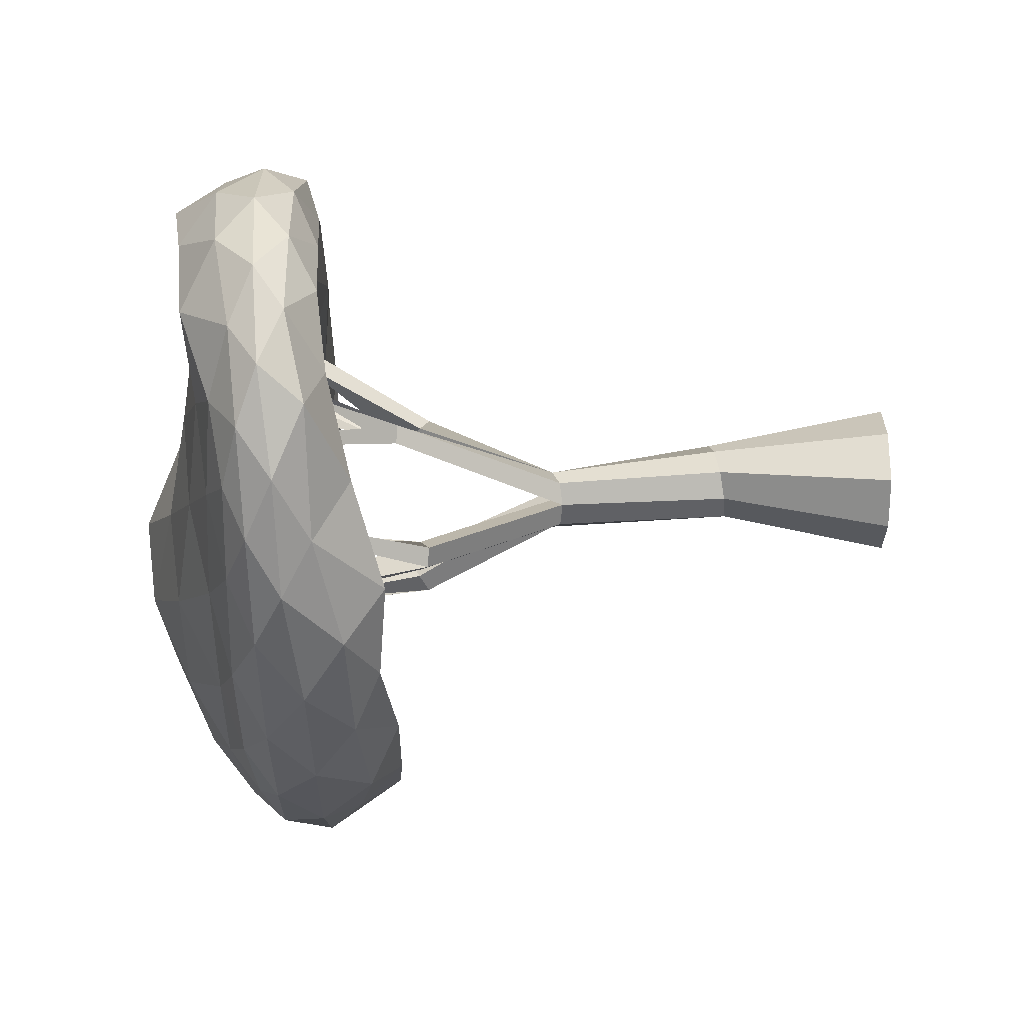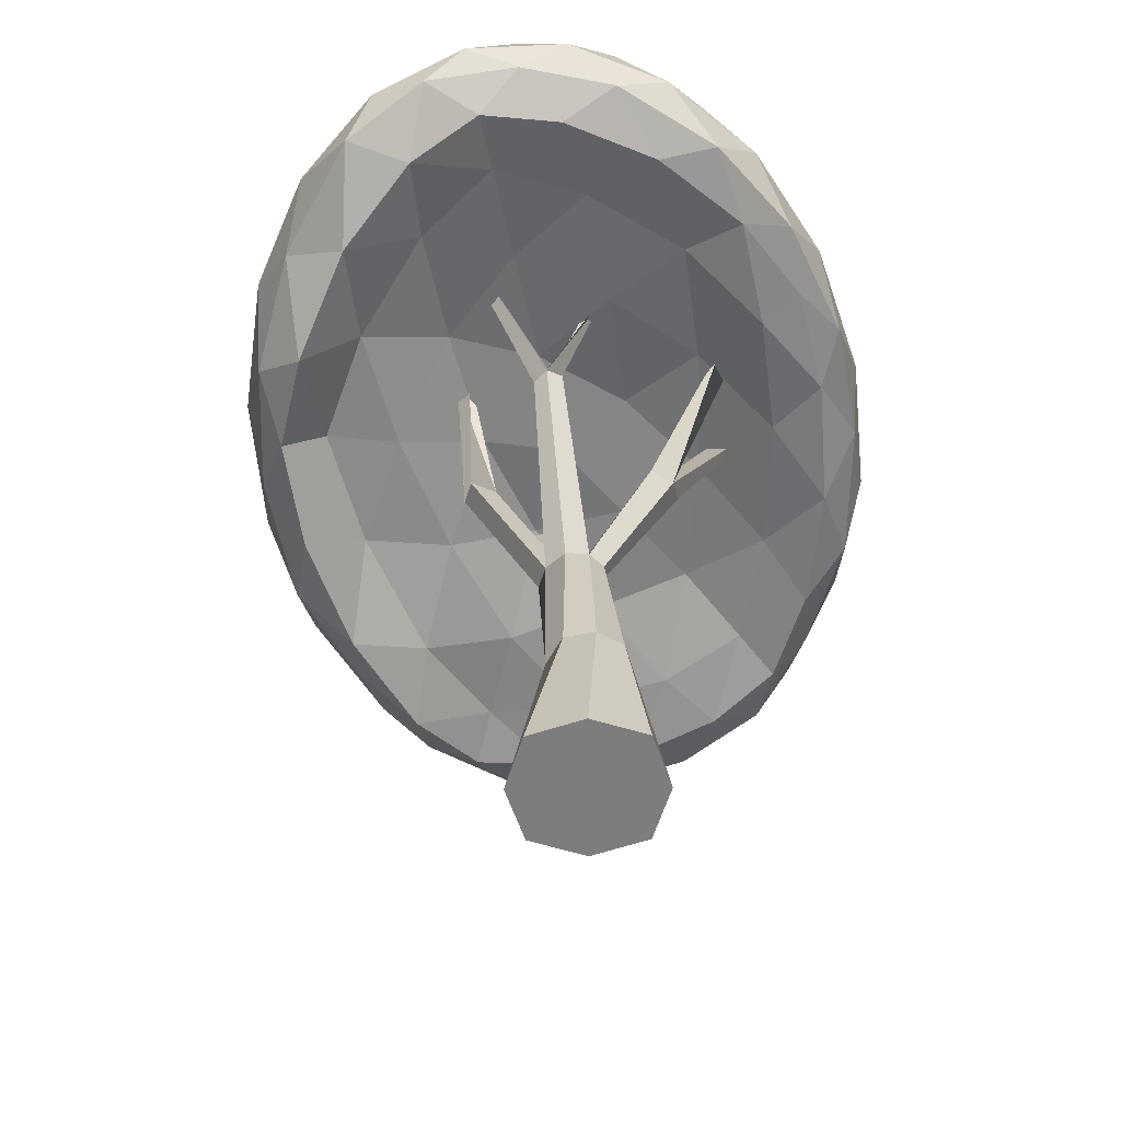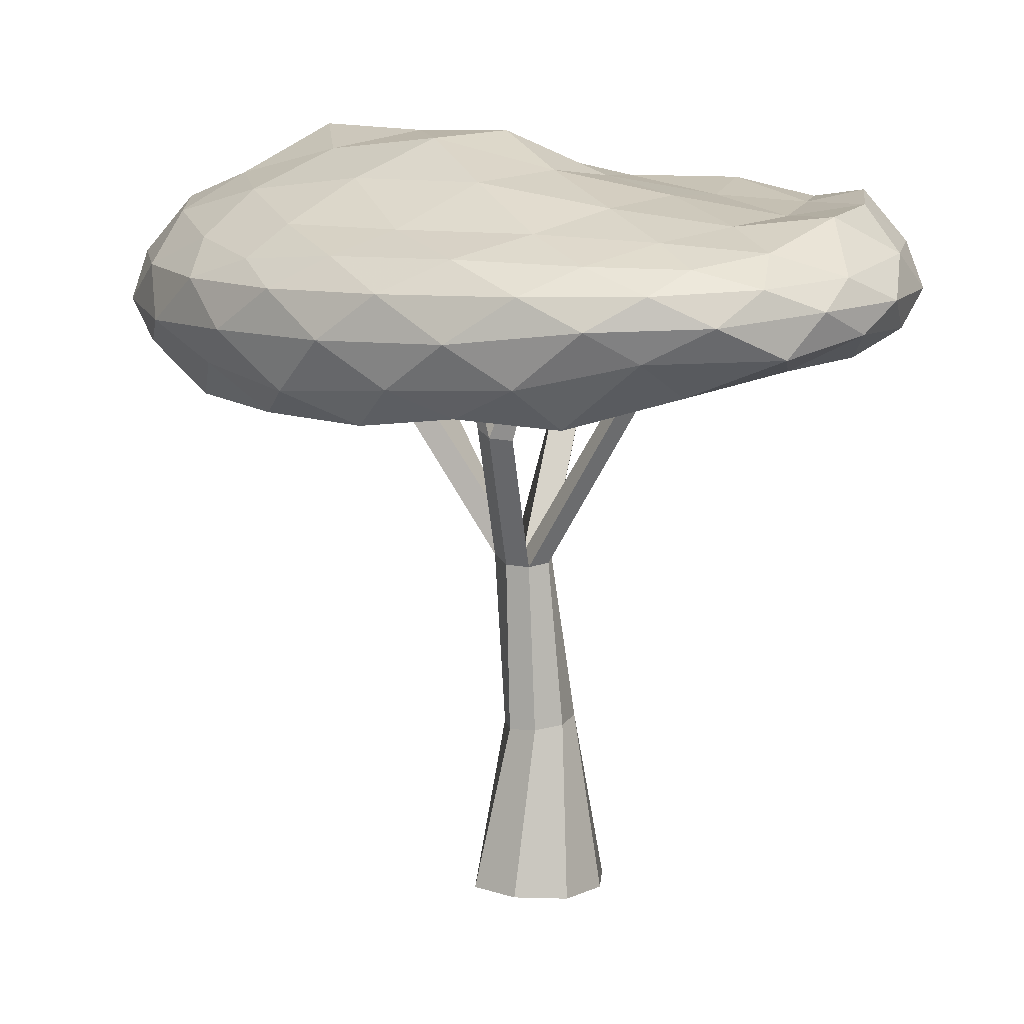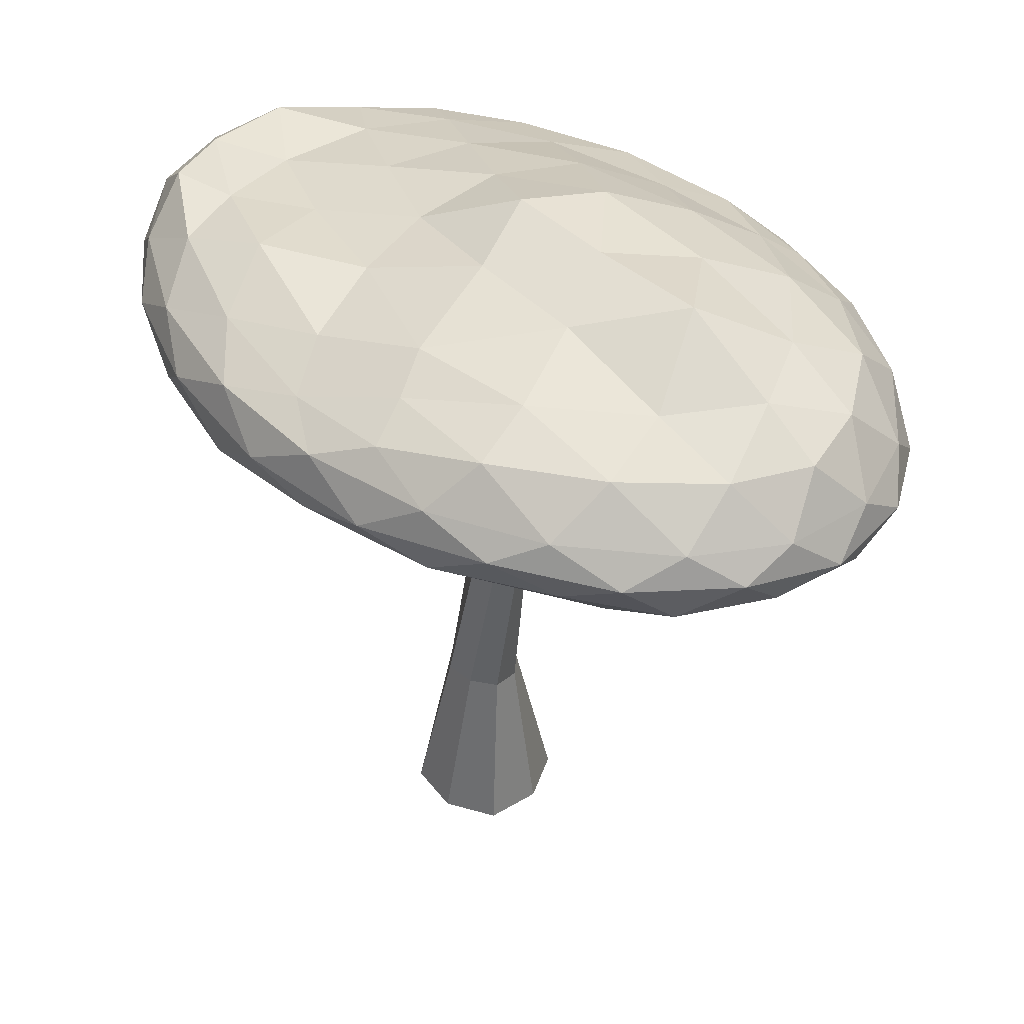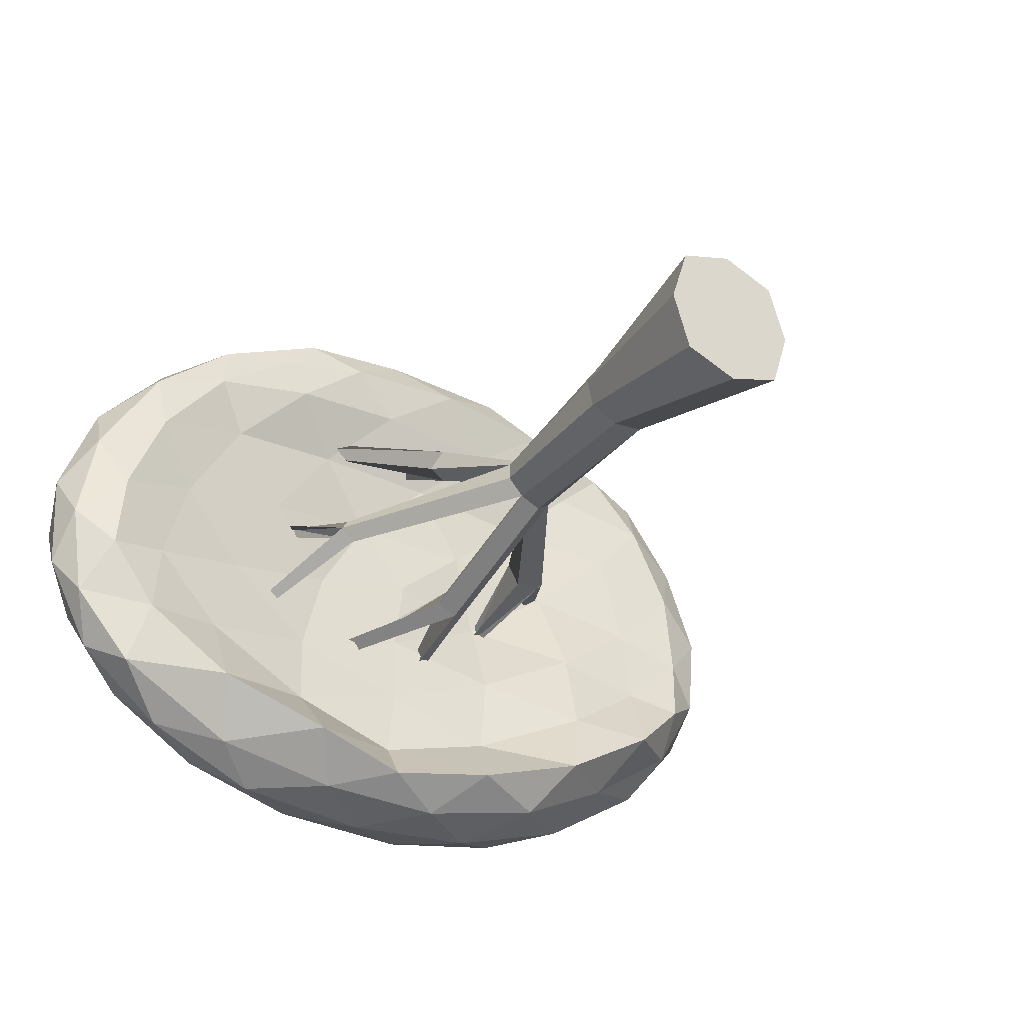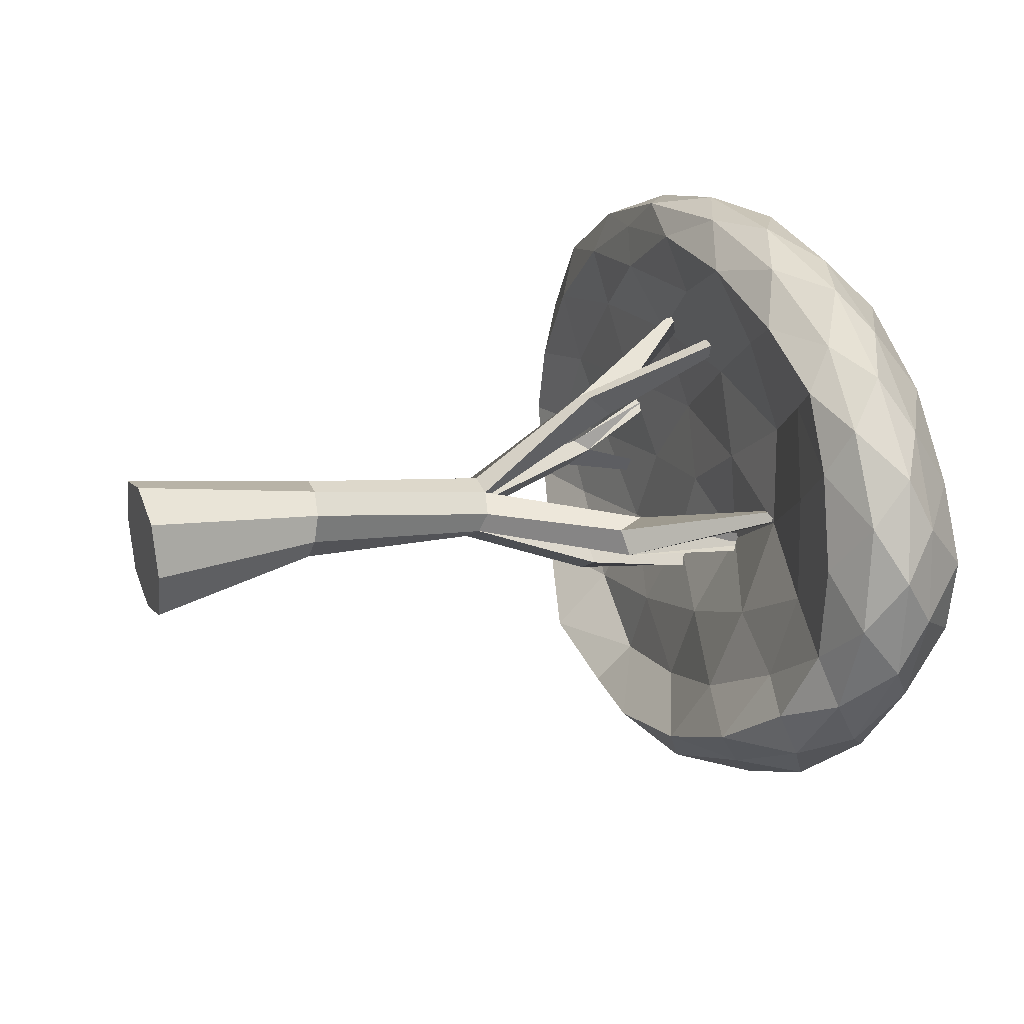
<metadata>
{"format":"obj","ext":"obj","renderer":"f3d","projection":"perspective","resolution":1024,"background":"white","views":[{"elev":-43.9,"azim":-89.4,"up":"+Z"},{"elev":-59.0,"azim":-89.3,"up":"+Y"},{"elev":8.9,"azim":-157.3,"up":"+Y"},{"elev":43.7,"azim":36.8,"up":"+Y"},{"elev":-29.3,"azim":-34.8,"up":"+Z"},{"elev":27.8,"azim":69.0,"up":"+Z"}]}
</metadata>
<code>
o Acacia_Cube.012
v -0.9633 -2.233 0.9633
v 0.1428 4.48 0.3313
v -0.9633 -2.233 -0.9633
v -0.3151 4.192 -0.3335
v 0.9633 -2.233 0.9633
v 0.8269 4.473 -0.1385
v 0.9633 -2.233 -0.9633
v 0.369 4.185 -0.8033
v -0 -2.233 -1.281
v -0.04851 4.141 -0.6779
v -0 -2.233 1.281
v 0.5603 4.524 0.2059
v -1.281 -2.233 0
v -0.1988 4.337 0.07626
v 1.281 -2.233 0
v 0.7106 4.328 -0.5483
v 0.2559 4.332 -0.236
v -0 -2.233 0
v -0.3696 1.184 0.6218
v -0.6272 1.035 -0.3714
v 0.3696 0.9153 -0.6218
v 0.6272 1.064 0.3714
v 0.1712 1.148 0.6602
v -0.1712 0.9508 -0.6602
v 0.6626 0.9698 -0.1665
v -0.6626 1.129 0.1665
v 2.355 6.87 -0.7491
v 2.212 6.737 -0.243
v 1.83 7.32 -0.2558
v 1.873 7.043 -0.8045
v -0.2741 6.74 -2.022
v 0.1433 6.784 -2.147
v 0.485 6.926 -1.892
v 0.03028 6.931 -1.58
v -2.024 7.487 -0.3608
v -2.231 7.31 -0.6346
v -1.968 7.339 -0.8648
v -1.915 7.785 -0.5695
v 0.1831 6.89 1.702
v -0.1771 6.829 1.603
v 0.1569 7.335 1.259
v -0.3464 7.004 1.217
v -1.268 9.94 -2.11
v -1.228 9.967 -2.374
v -0.9438 10.06 -2.163
v 0.7894 9.801 -2.324
v 0.9945 9.866 -2.327
v 0.9154 9.858 -2.075
v 2.348 9.92 -1.063
v 2.461 9.997 -0.9571
v 2.445 9.871 -1.159
v 4.033 9.509 0.4276
v 3.811 9.595 0.4655
v 3.759 9.586 0.2345
v 0.6647 9.297 2.66
v 0.4588 9.262 2.71
v 0.5305 9.549 2.447
v -1.39 9.298 2.481
v -1.15 9.503 2.381
v -1.143 9.518 2.751
v -2.436 10.07 0.464
v -2.597 10.07 0.569
v -2.533 10.16 0.3459
v -3.118 9.673 -1.845
v -2.991 9.687 -1.956
v -2.966 9.902 -1.813
v 0.4068 9.182 -0.4063
v 5.367 8.972 3.702
v -2.877 8.994 3.954
v -6.583 8.486 -1.749
v -0.6292 7.535 -5.472
v 6.756 8.029 -2.121
v 1.443 11.07 4.637
v -5.943 11.32 1.22
v -4.553 10.11 -4.578
v 3.691 10.15 -4.836
v 7.396 11.12 0.8253
v 0.4068 12.4 -0.6924
v -2.359 8.837 3.284
v -1.523 9.258 2.14
v -0.5153 9.398 0.7942
v 1.799 9.281 0.7331
v 3.322 9.443 1.974
v 4.585 9.17 3.039
v 3.663 8.967 4.277
v 1.392 8.97 4.57
v -0.9667 8.98 4.419
v 7.148 8.522 -0.7297
v 7.054 8.65 0.9767
v 6.368 8.815 2.561
v 2.19 9.249 -0.9225
v 4.139 8.48 -1.412
v 5.755 8.299 -1.858
v -5.481 8.686 -1.545
v -3.702 8.96 -1.212
v -1.556 9.198 -0.8021
v -4.322 8.844 2.889
v -5.632 8.685 1.366
v -6.403 8.559 -0.3142
v -0.4659 8.217 -4.711
v -0.2021 8.442 -3.404
v 0.1159 9.011 -1.855
v -5.772 8.322 -2.976
v -4.311 7.908 -4.182
v -2.429 7.371 -5.03
v 1.317 7.294 -5.139
v 3.53 7.356 -4.375
v 5.464 7.506 -3.251
v 7.687 10.34 1.822
v 7.431 9.937 2.756
v 6.548 9.274 3.425
v 7.718 8.684 -1.498
v 8.247 9.539 -0.6804
v 8.078 10.19 0.177
v 0.3573 10.63 5.076
v -0.9145 9.924 5.145
v -2.069 9.141 4.72
v 4.939 9.528 4.362
v 3.931 10.16 4.974
v 2.672 10.62 5.005
v -6.904 10.42 0.6198
v -7.434 9.623 -0.2033
v -7.264 8.97 -1.06
v -4.142 9.112 3.769
v -5.256 9.868 3.154
v -5.864 10.49 2.228
v -4.062 9.697 -5.36
v -3.118 9.111 -5.867
v -1.859 8.102 -5.849
v -7.029 8.966 -2.718
v -6.617 9.401 -3.655
v -5.734 9.791 -4.3
v 4.956 9.762 -4.627
v 6.069 8.923 -4.005
v 6.677 8.458 -3.092
v 0.4562 8.027 -5.914
v 1.728 8.844 -5.993
v 2.882 9.678 -5.573
v 6.586 11.19 2.061
v 5.124 11.34 3.291
v 3.242 11.37 4.184
v -0.5035 10.93 4.339
v -2.716 11.03 3.561
v -4.651 11.16 2.412
v -6.335 11.09 -0.1938
v -6.241 10.92 -1.897
v -5.554 10.35 -3.445
v -2.849 10.15 -5.157
v -0.5785 10.24 -5.458
v 1.78 10.25 -5.309
v 5.136 10.46 -3.785
v 6.445 10.88 -2.285
v 7.217 11.11 -0.6144
v 0.6976 12.02 0.8046
v 1.016 11.78 2.931
v 1.279 11.44 3.783
v 6.295 11.69 0.5536
v 4.515 12.52 0.1217
v 2.369 12.4 -0.2983
v -1.376 11.57 -0.1083
v -3.325 11.22 0.4804
v -4.942 11.09 0.9543
v -0.986 11.69 -1.778
v -2.509 11.05 -2.976
v -3.771 10.51 -3.97
v 1.329 12.26 -1.9
v 2.337 11.54 -3.17
v 3.173 10.74 -4.205
v 3.581 12.06 -1.571
v 5.741 11.59 -1.095
v 4.596 11.32 -2.847
v -0.1112 11.49 -3.217
v 0.9035 10.69 -4.489
v -1.644 10.64 -4.406
v -3.088 11.24 -1.292
v -4.621 10.75 -2.512
v -5.05 10.88 -0.6982
v -1.235 11.55 1.555
v -3.197 11.51 2.12
v -0.9151 11.34 3.271
v 2.887 12.13 1.376
v 3.207 11.75 3.021
v 5.047 11.66 1.851
v 7.703 10.06 -1.521
v 7.506 9.187 -2.438
v 6.558 9.907 -3.283
v 0.5834 9.664 -6.008
v -0.7515 8.865 -6.205
v -1.964 9.671 -5.93
v -6.781 9.943 -2.874
v -7.408 9.518 -2.006
v -7.21 10.27 -1.078
v -4.212 10.52 3.551
v -3.265 9.965 4.381
v -1.93 10.61 4.592
v 4.74 10.59 4.387
v 5.952 10.01 4.092
v 6.579 10.49 3.22
v 4.078 8.9 -5.238
v 4.74 8.212 -4.396
v 2.743 7.869 -5.415
v -5.139 9.177 -4.978
v -3.926 8.559 -5.27
v -6.088 8.61 -4.098
v -6.692 9.643 1.584
v -6.89 9.015 0.6443
v -5.745 8.968 2.425
v 1.565 9.919 5.355
v 0.2301 9.414 5.132
v 2.778 9.439 5.051
v 8.221 9.621 1.125
v 7.594 9.192 1.993
v 8.024 8.906 0.1931
v 4.011 7.922 -3.028
v 2.049 8.478 -2.516
v 1.729 8.162 -4.098
v -2.393 8.408 -3.993
v -2.073 9.011 -2.436
v -4.233 8.67 -2.839
v -4.928 8.829 0.09941
v -2.768 9.069 0.5121
v -3.783 8.972 1.863
v 5.864 8.727 -0.225
v 5.434 8.889 1.586
v 3.902 9.184 0.2957
v -0.09001 9.064 3.553
v 0.9248 9.399 2.18
v 2.458 9.227 3.459
f 26 14 4 20
f 24 10 8 21
f 25 16 6 22
f 23 12 2 19
f 18 15 5 11
f 2 12 39 40
f 12 6 28 29
f 13 18 11 1
f 22 6 12 23
f 20 4 10 24
f 3 9 18 13
f 10 17 34 31
f 4 14 35 36
f 9 7 15 18
f 21 8 16 25
f 19 2 14 26
f 1 19 26 13
f 7 21 25 15
f 3 20 24 9
f 5 22 23 11
f 11 23 19 1
f 15 25 22 5
f 9 24 21 7
f 13 26 20 3
f 17 12 29 30
f 16 17 30 27
f 6 16 27 28
f 32 34 48 46
f 8 10 31 32
f 17 16 33 34
f 16 8 32 33
f 10 4 36 37
f 17 10 37 38
f 14 17 38 35
f 34 32 44 45
f 12 17 41 39
f 14 2 40 42
f 17 14 42 41
f 29 27 51 50
f 27 29 54 52
f 40 41 60 58
f 41 40 56 57
f 38 36 62 63
f 36 38 66 64
f 31 34 45 43
f 32 31 43 44
f 34 33 47 48
f 33 32 46 47
f 27 30 49 51
f 30 29 50 49
f 29 28 53 54
f 28 27 52 53
f 39 41 57 55
f 40 39 55 56
f 41 42 59 60
f 42 40 58 59
f 35 38 63 61
f 36 35 61 62
f 38 37 65 66
f 37 36 64 65
f 67 82 81
f 68 84 90
f 67 81 96
f 67 96 102
f 67 102 91
f 68 90 111
f 69 87 117
f 70 99 123
f 71 105 129
f 72 108 135
f 68 111 118
f 69 117 124
f 70 123 130
f 71 129 136
f 72 135 112
f 73 141 156
f 74 144 162
f 75 147 165
f 76 150 168
f 77 153 157
f 159 166 78
f 158 169 159
f 157 170 158
f 159 169 166
f 169 167 166
f 158 170 169
f 170 171 169
f 169 171 167
f 171 168 167
f 157 153 170
f 153 152 170
f 170 152 171
f 152 151 171
f 171 151 168
f 151 76 168
f 166 163 78
f 167 172 166
f 168 173 167
f 166 172 163
f 172 164 163
f 167 173 172
f 173 174 172
f 172 174 164
f 174 165 164
f 168 150 173
f 150 149 173
f 173 149 174
f 149 148 174
f 174 148 165
f 148 75 165
f 163 160 78
f 164 175 163
f 165 176 164
f 163 175 160
f 175 161 160
f 164 176 175
f 176 177 175
f 175 177 161
f 177 162 161
f 165 147 176
f 147 146 176
f 176 146 177
f 146 145 177
f 177 145 162
f 145 74 162
f 160 154 78
f 161 178 160
f 162 179 161
f 160 178 154
f 178 155 154
f 161 179 178
f 179 180 178
f 178 180 155
f 180 156 155
f 162 144 179
f 144 143 179
f 179 143 180
f 143 142 180
f 180 142 156
f 142 73 156
f 154 159 78
f 155 181 154
f 156 182 155
f 154 181 159
f 181 158 159
f 155 182 181
f 182 183 181
f 181 183 158
f 183 157 158
f 156 141 182
f 141 140 182
f 182 140 183
f 140 139 183
f 183 139 157
f 139 77 157
f 114 153 77
f 113 184 114
f 112 185 113
f 114 184 153
f 184 152 153
f 113 185 184
f 185 186 184
f 184 186 152
f 186 151 152
f 112 135 185
f 135 134 185
f 185 134 186
f 134 133 186
f 186 133 151
f 133 76 151
f 138 150 76
f 137 187 138
f 136 188 137
f 138 187 150
f 187 149 150
f 137 188 187
f 188 189 187
f 187 189 149
f 189 148 149
f 136 129 188
f 129 128 188
f 188 128 189
f 128 127 189
f 189 127 148
f 127 75 148
f 132 147 75
f 131 190 132
f 130 191 131
f 132 190 147
f 190 146 147
f 131 191 190
f 191 192 190
f 190 192 146
f 192 145 146
f 130 123 191
f 123 122 191
f 191 122 192
f 122 121 192
f 192 121 145
f 121 74 145
f 126 144 74
f 125 193 126
f 124 194 125
f 126 193 144
f 193 143 144
f 125 194 193
f 194 195 193
f 193 195 143
f 195 142 143
f 124 117 194
f 117 116 194
f 194 116 195
f 116 115 195
f 195 115 142
f 115 73 142
f 120 141 73
f 119 196 120
f 118 197 119
f 120 196 141
f 196 140 141
f 119 197 196
f 197 198 196
f 196 198 140
f 198 139 140
f 118 111 197
f 111 110 197
f 197 110 198
f 110 109 198
f 198 109 139
f 109 77 139
f 133 138 76
f 134 199 133
f 135 200 134
f 133 199 138
f 199 137 138
f 134 200 199
f 200 201 199
f 199 201 137
f 201 136 137
f 135 108 200
f 108 107 200
f 200 107 201
f 107 106 201
f 201 106 136
f 106 71 136
f 127 132 75
f 128 202 127
f 129 203 128
f 127 202 132
f 202 131 132
f 128 203 202
f 203 204 202
f 202 204 131
f 204 130 131
f 129 105 203
f 105 104 203
f 203 104 204
f 104 103 204
f 204 103 130
f 103 70 130
f 121 126 74
f 122 205 121
f 123 206 122
f 121 205 126
f 205 125 126
f 122 206 205
f 206 207 205
f 205 207 125
f 207 124 125
f 123 99 206
f 99 98 206
f 206 98 207
f 98 97 207
f 207 97 124
f 97 69 124
f 115 120 73
f 116 208 115
f 117 209 116
f 115 208 120
f 208 119 120
f 116 209 208
f 209 210 208
f 208 210 119
f 210 118 119
f 117 87 209
f 87 86 209
f 209 86 210
f 86 85 210
f 210 85 118
f 85 68 118
f 109 114 77
f 110 211 109
f 111 212 110
f 109 211 114
f 211 113 114
f 110 212 211
f 212 213 211
f 211 213 113
f 213 112 113
f 111 90 212
f 90 89 212
f 212 89 213
f 89 88 213
f 213 88 112
f 88 72 112
f 93 108 72
f 92 214 93
f 91 215 92
f 93 214 108
f 214 107 108
f 92 215 214
f 215 216 214
f 214 216 107
f 216 106 107
f 91 102 215
f 102 101 215
f 215 101 216
f 101 100 216
f 216 100 106
f 100 71 106
f 100 105 71
f 101 217 100
f 102 218 101
f 100 217 105
f 217 104 105
f 101 218 217
f 218 219 217
f 217 219 104
f 219 103 104
f 102 96 218
f 96 95 218
f 218 95 219
f 95 94 219
f 219 94 103
f 94 70 103
f 94 99 70
f 95 220 94
f 96 221 95
f 94 220 99
f 220 98 99
f 95 221 220
f 221 222 220
f 220 222 98
f 222 97 98
f 96 81 221
f 81 80 221
f 221 80 222
f 80 79 222
f 222 79 97
f 79 69 97
f 88 93 72
f 89 223 88
f 90 224 89
f 88 223 93
f 223 92 93
f 89 224 223
f 224 225 223
f 223 225 92
f 225 91 92
f 90 84 224
f 84 83 224
f 224 83 225
f 83 82 225
f 225 82 91
f 82 67 91
f 79 87 69
f 80 226 79
f 81 227 80
f 79 226 87
f 226 86 87
f 80 227 226
f 227 228 226
f 226 228 86
f 228 85 86
f 81 82 227
f 82 83 227
f 227 83 228
f 83 84 228
f 228 84 85
f 84 68 85

</code>
